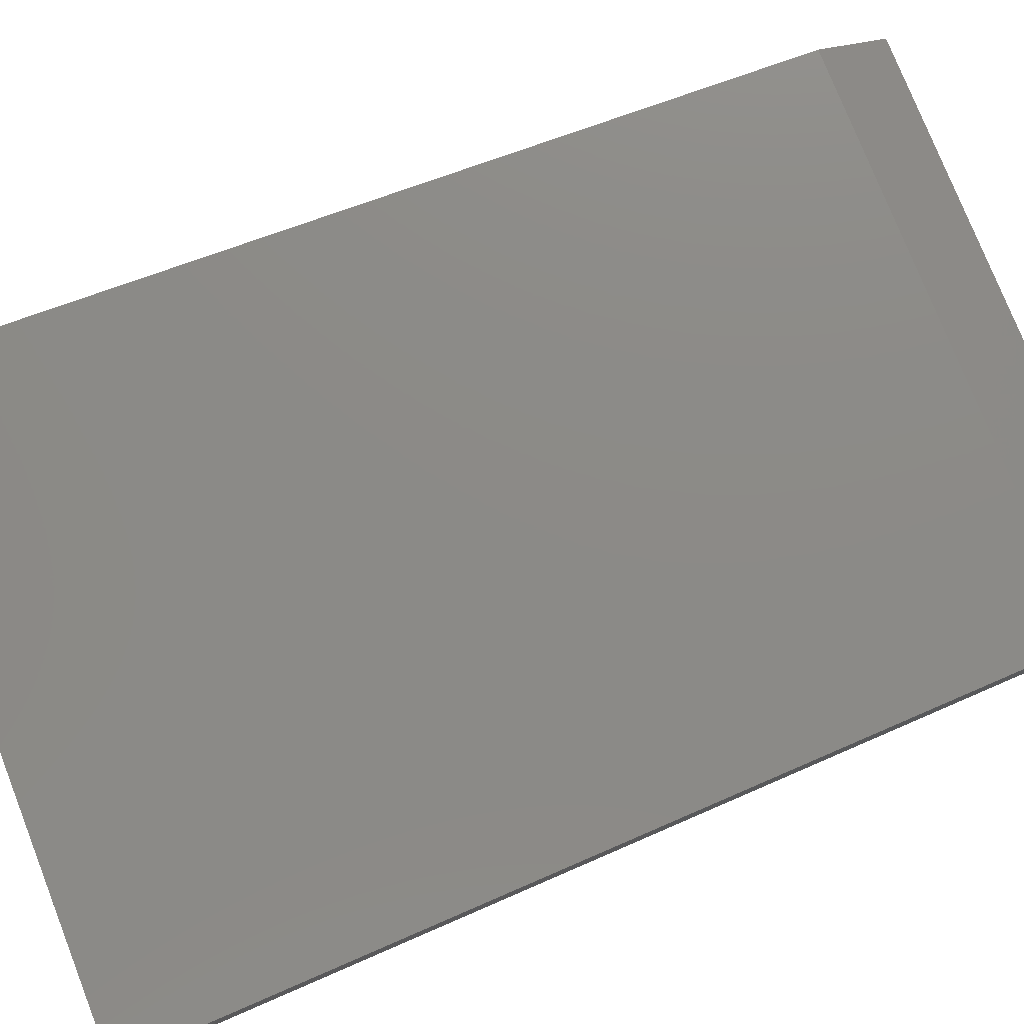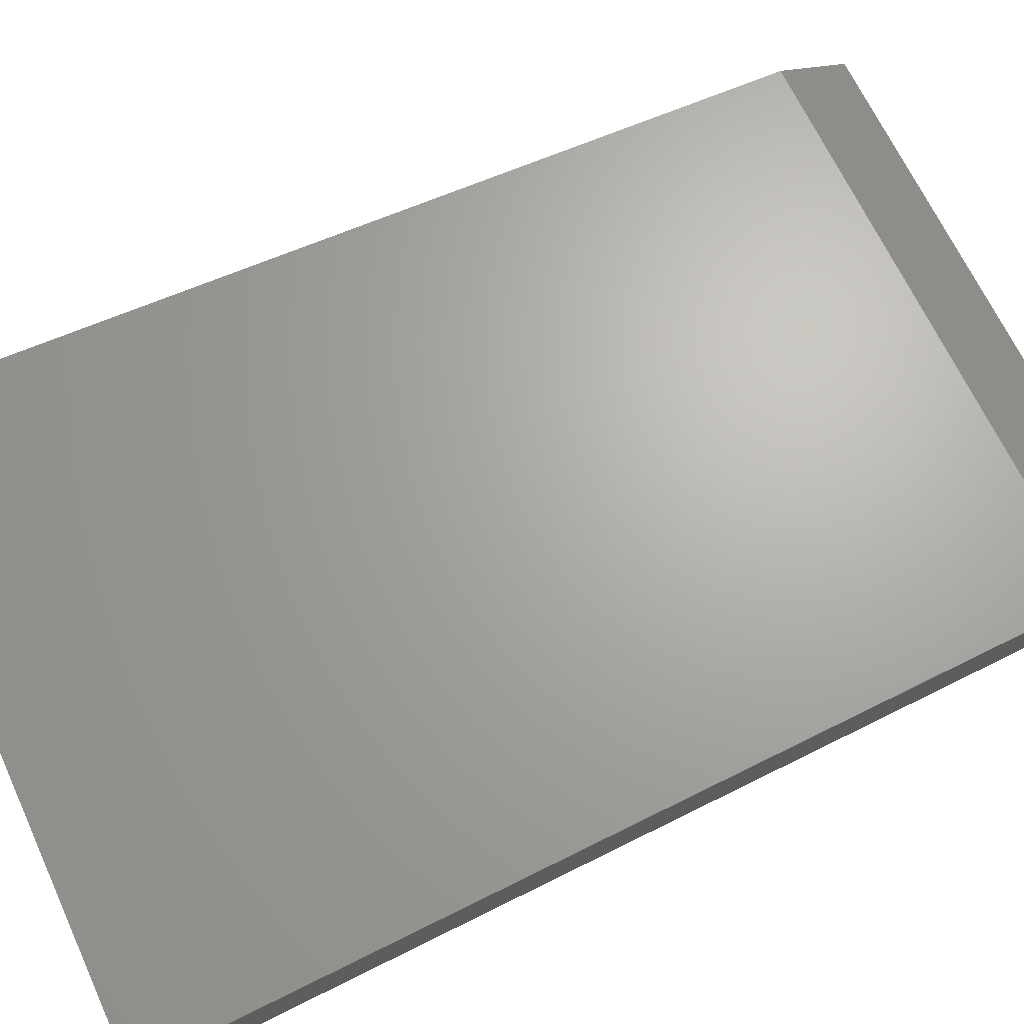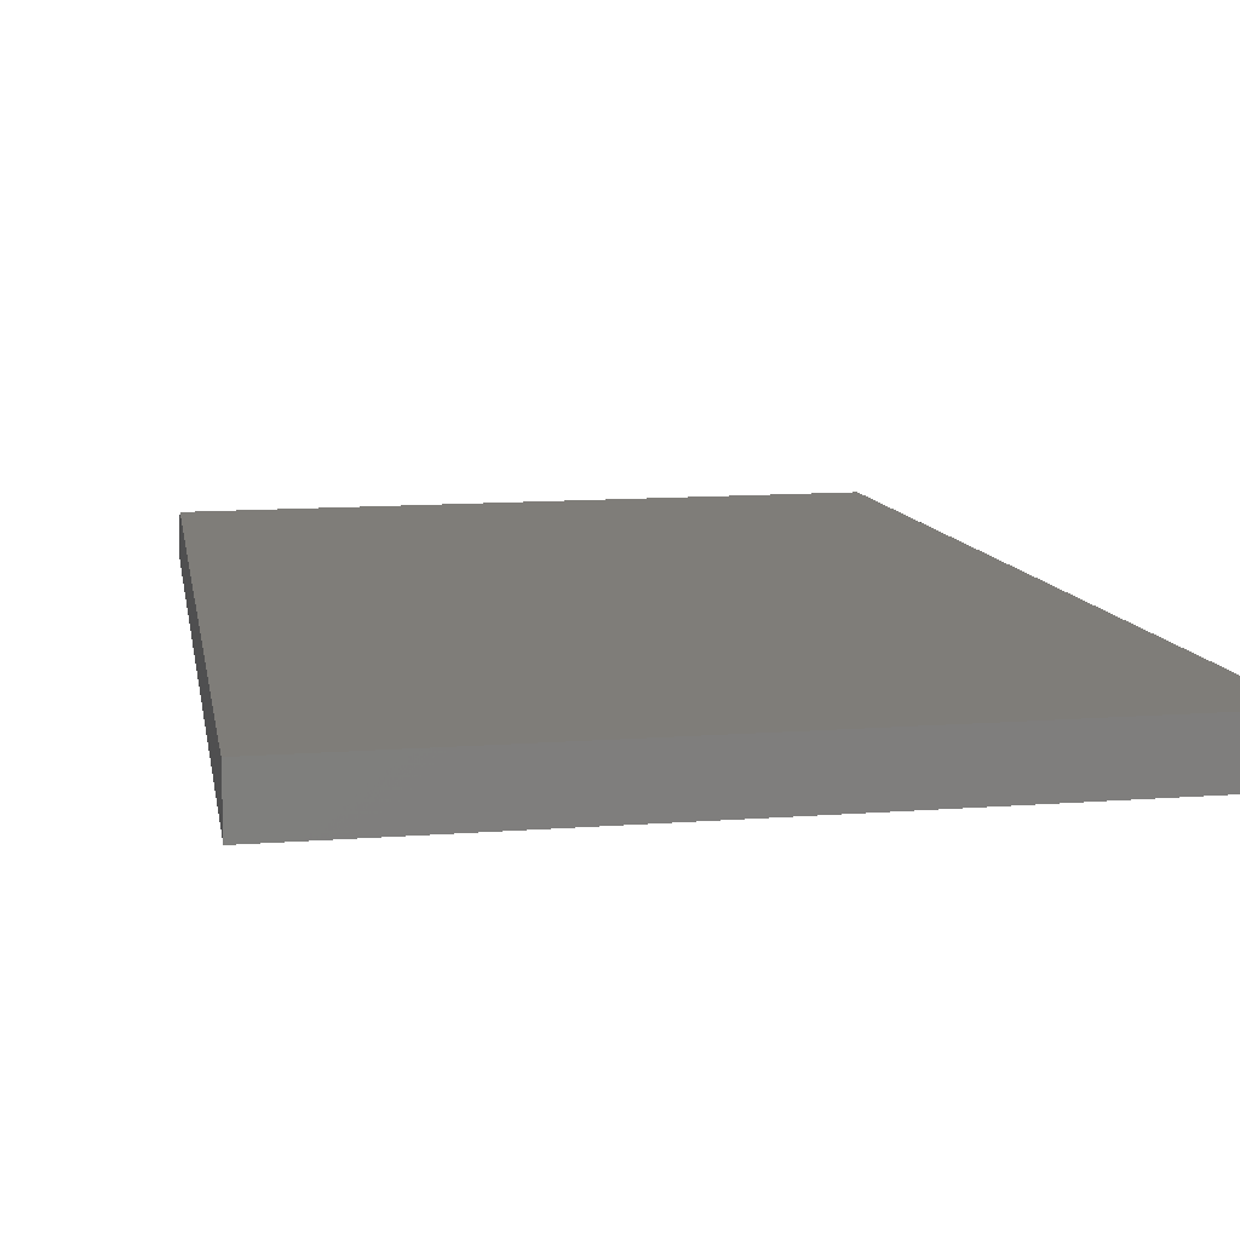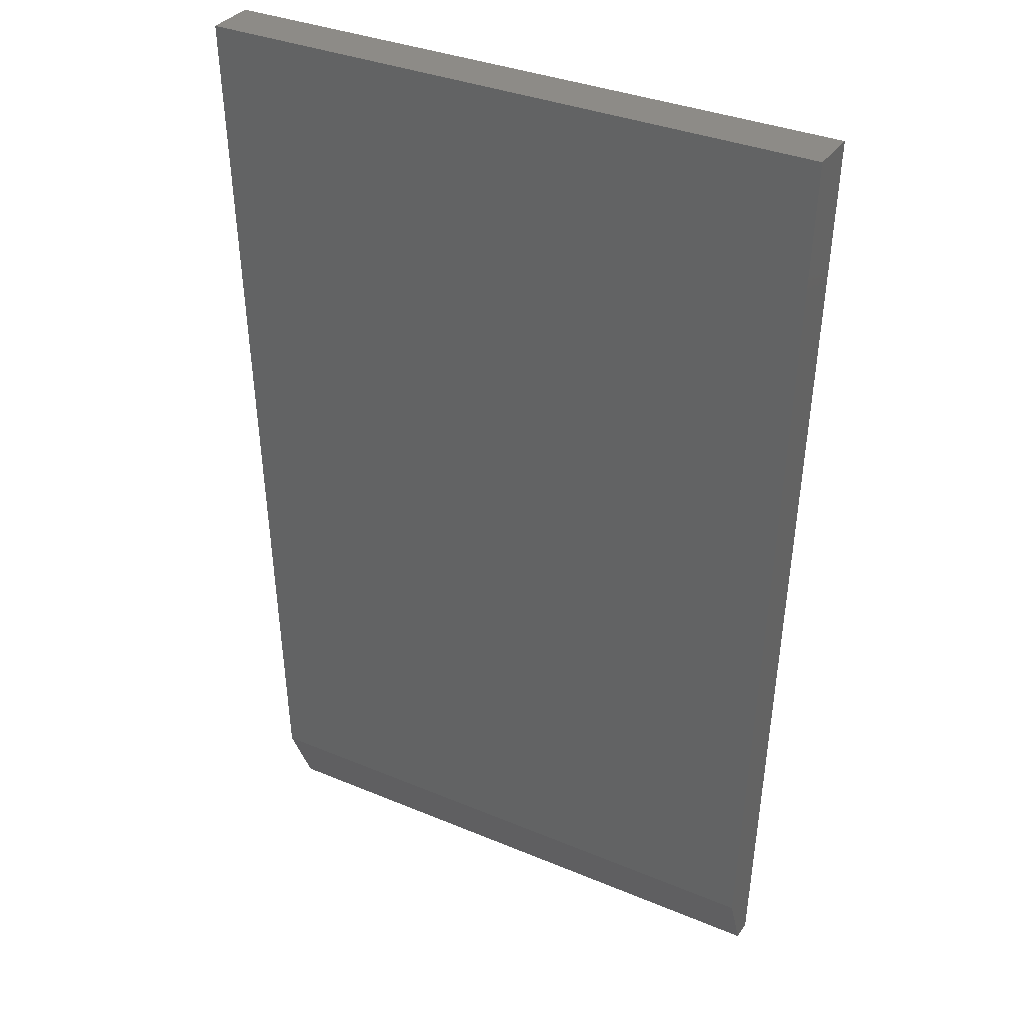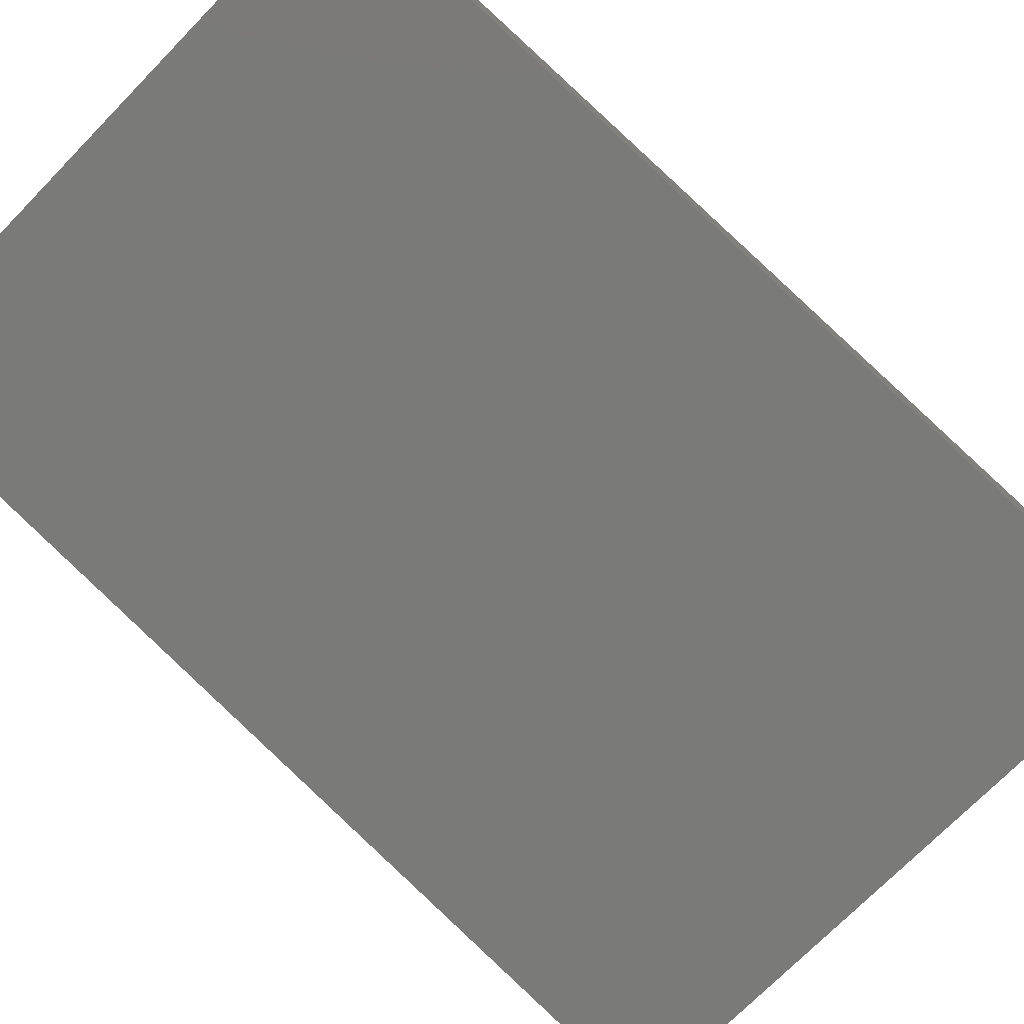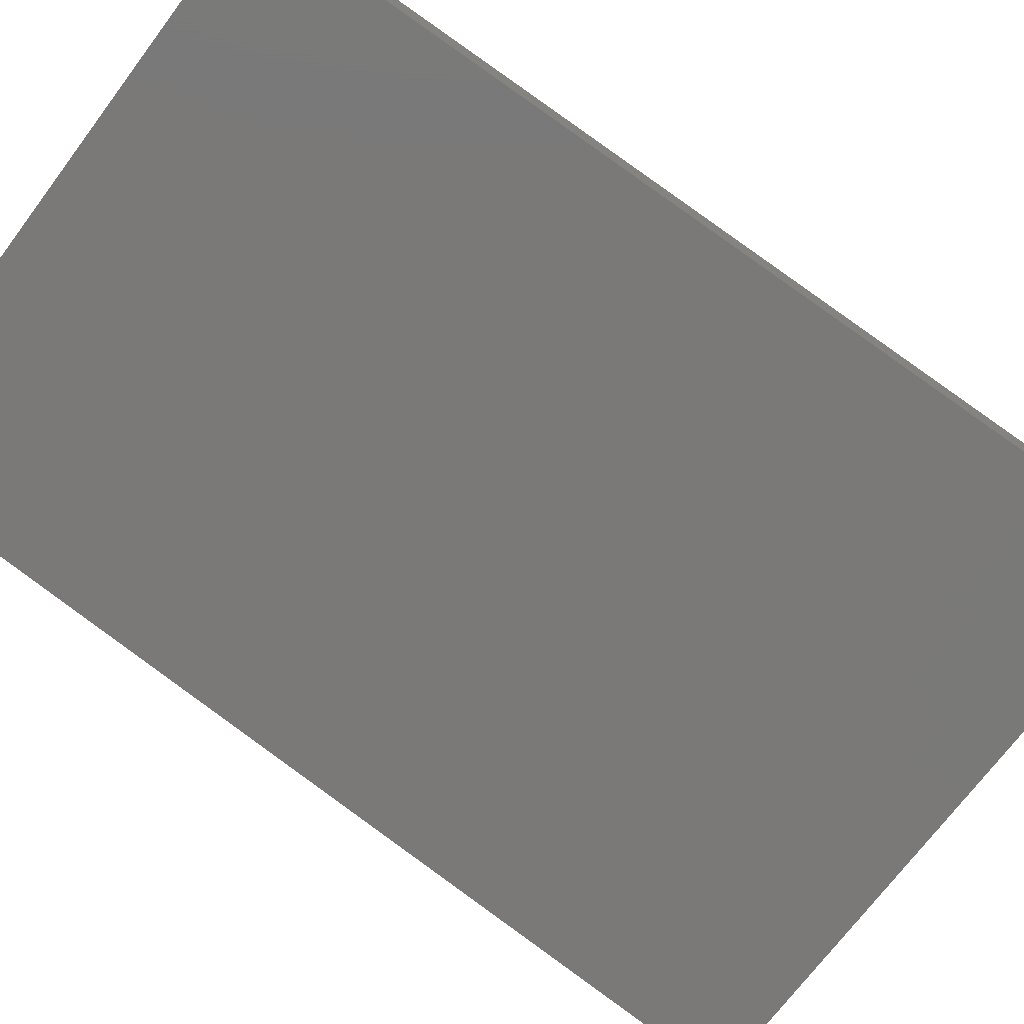
<metadata>
{"format":"stl","ext":"stl","renderer":"f3d","projection":"perspective","resolution":1024,"background":"white","views":[{"elev":77.2,"azim":68.5,"up":"+Y"},{"elev":66.7,"azim":65.1,"up":"+Y"},{"elev":10.8,"azim":-11.2,"up":"+Y"},{"elev":34.0,"azim":-150.4,"up":"+Z"},{"elev":-72.9,"azim":-134.4,"up":"+Y"},{"elev":-72.3,"azim":-127.0,"up":"+Y"}]}
</metadata>
<code>
# stl→obj: 14 verts, 24 faces
v 0.2254 2.639e-17 -0.6953
v 0.2237 -0.02344 -0.75
v -0.228 1.219e-18 -0.6953
v -0.005263 -0.02344 -0.75
v -0.2263 -0.02344 -0.75
v -0.25 0 5.551e-17
v -0.005263 1.359e-17 -1.499e-17
v 0.2474 2.761e-17 2.506e-17
v 0.2474 -0.03906 2.506e-17
v 0.2237 -0.03906 -0.75
v -0.005263 -0.03906 -0.75
v -0.2263 -0.03906 -0.75
v -0.25 -0.03906 5.551e-17
v -0.005263 -0.03906 -1.499e-17
f 1 2 3
f 3 2 4
f 3 4 5
f 6 7 3
f 3 7 8
f 3 8 1
f 8 9 1
f 1 9 10
f 1 10 2
f 11 4 10
f 10 4 2
f 12 5 11
f 11 5 4
f 13 6 12
f 12 6 3
f 12 3 5
f 13 12 14
f 14 12 9
f 9 12 11
f 9 11 10
f 14 7 13
f 13 7 6
f 9 8 14
f 14 8 7

</code>
